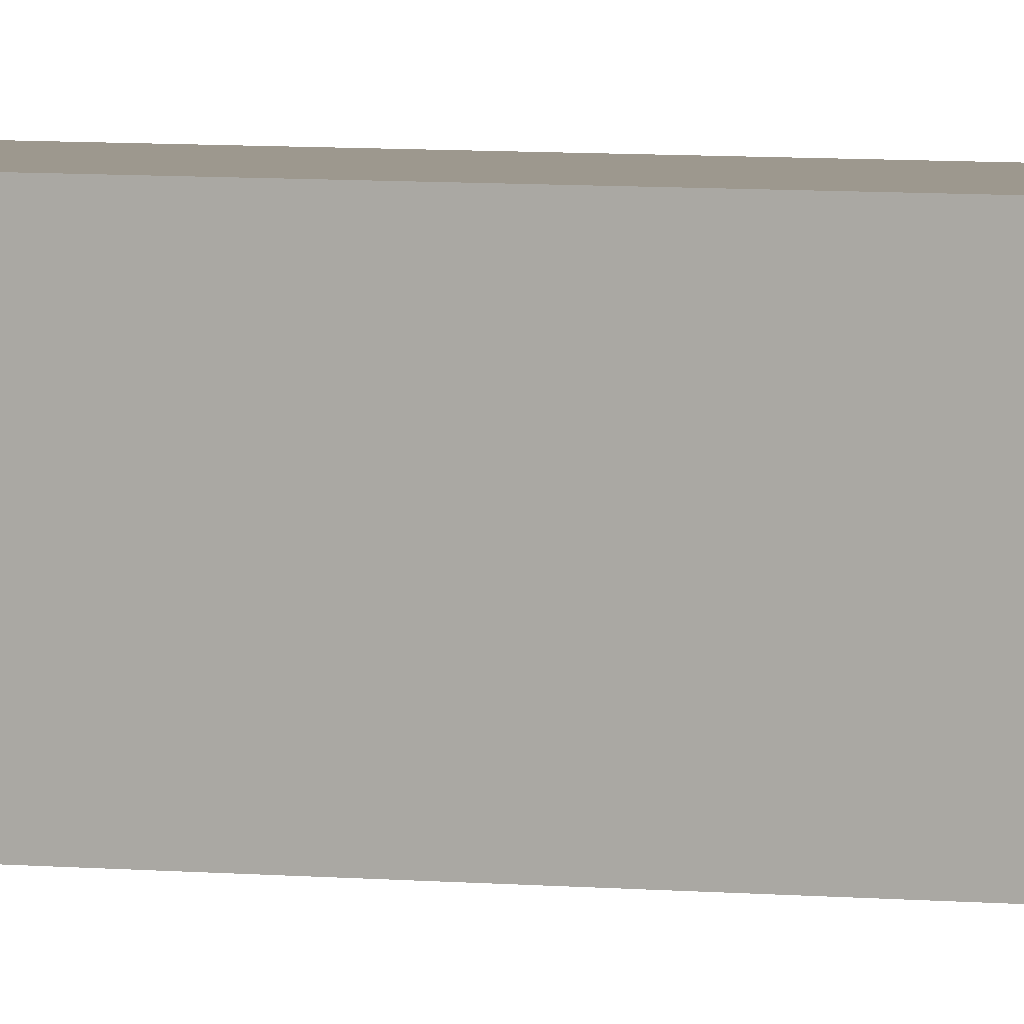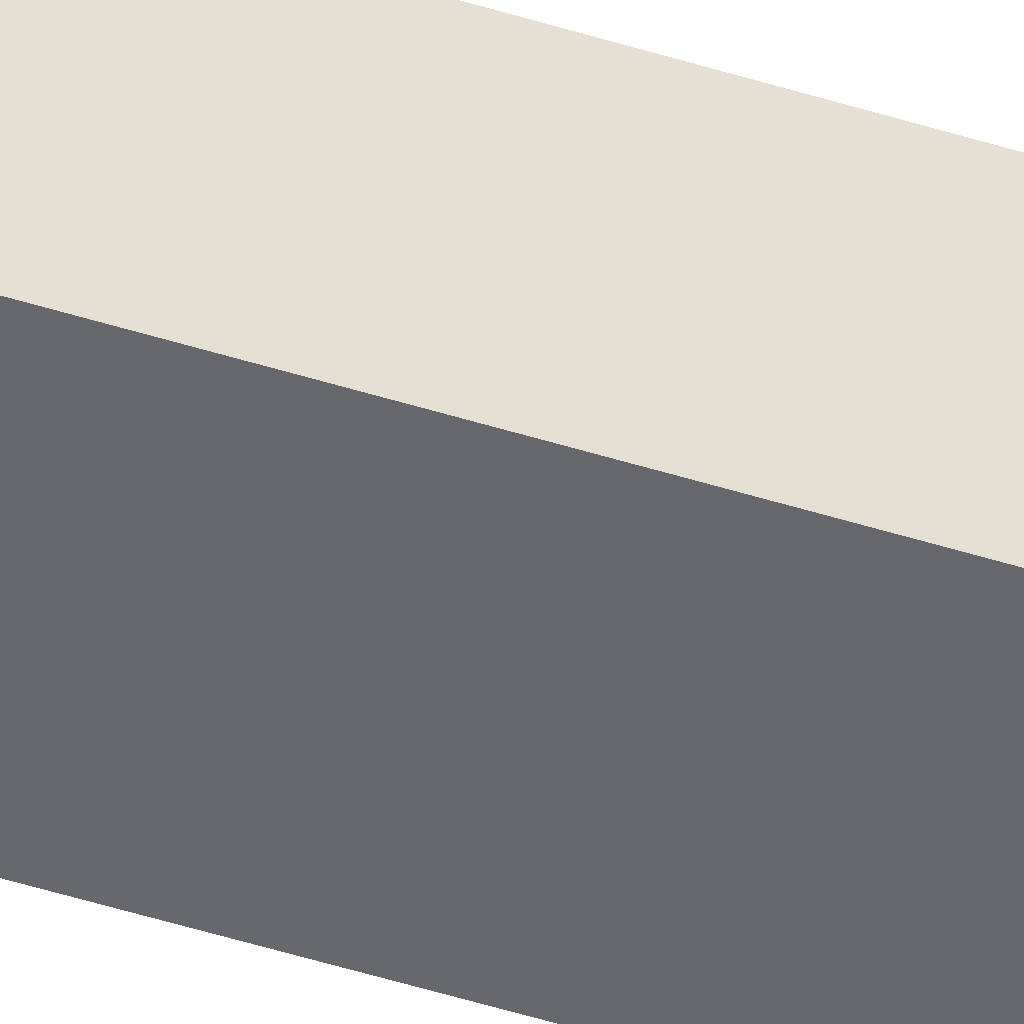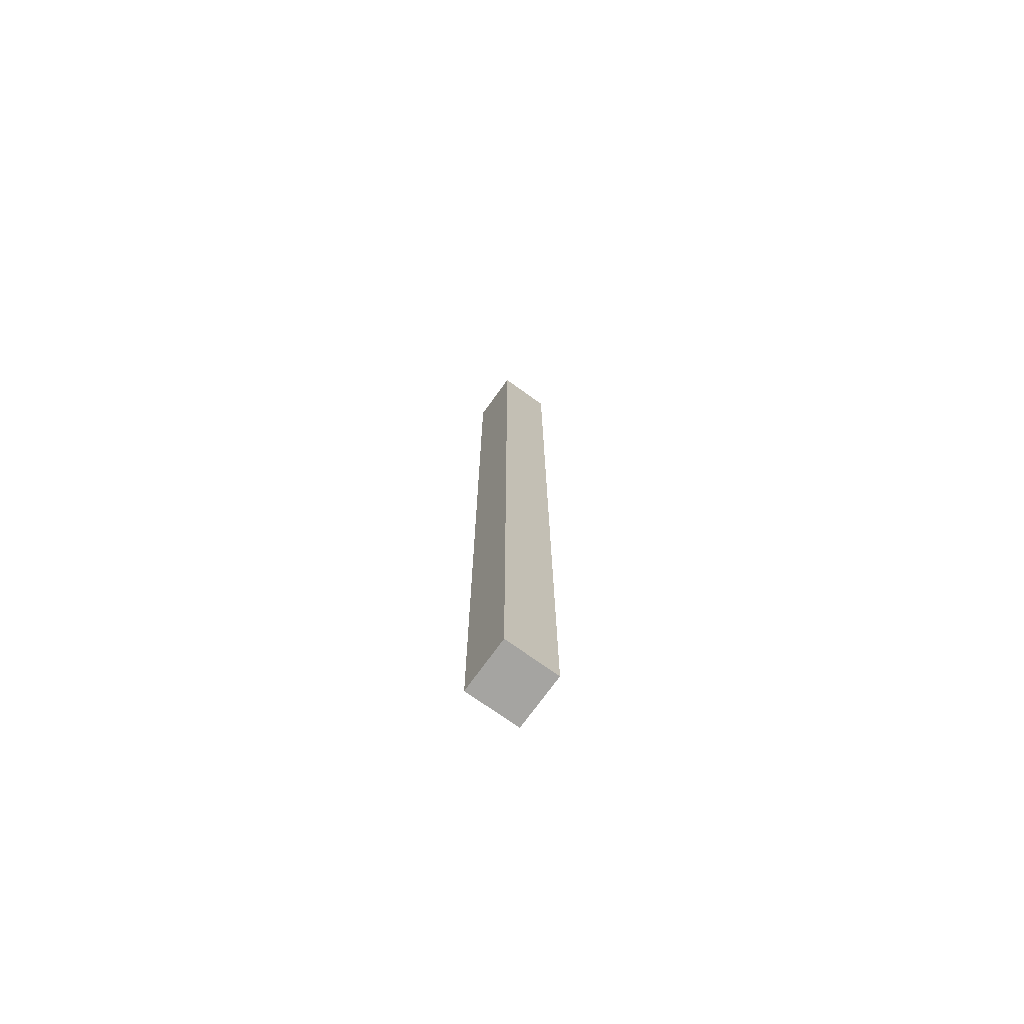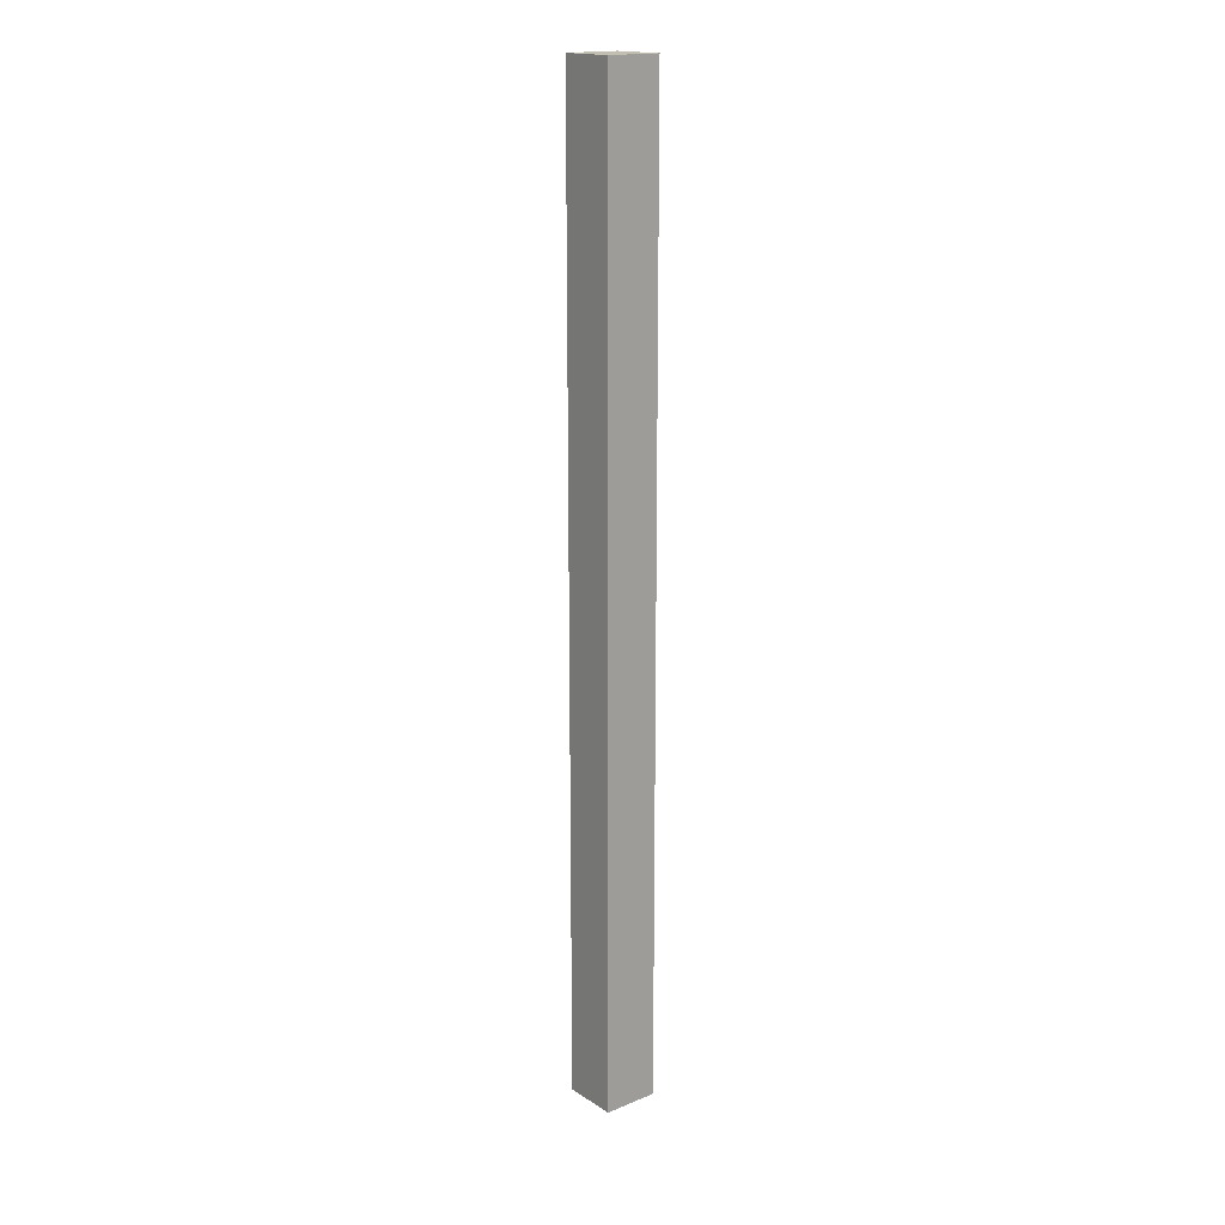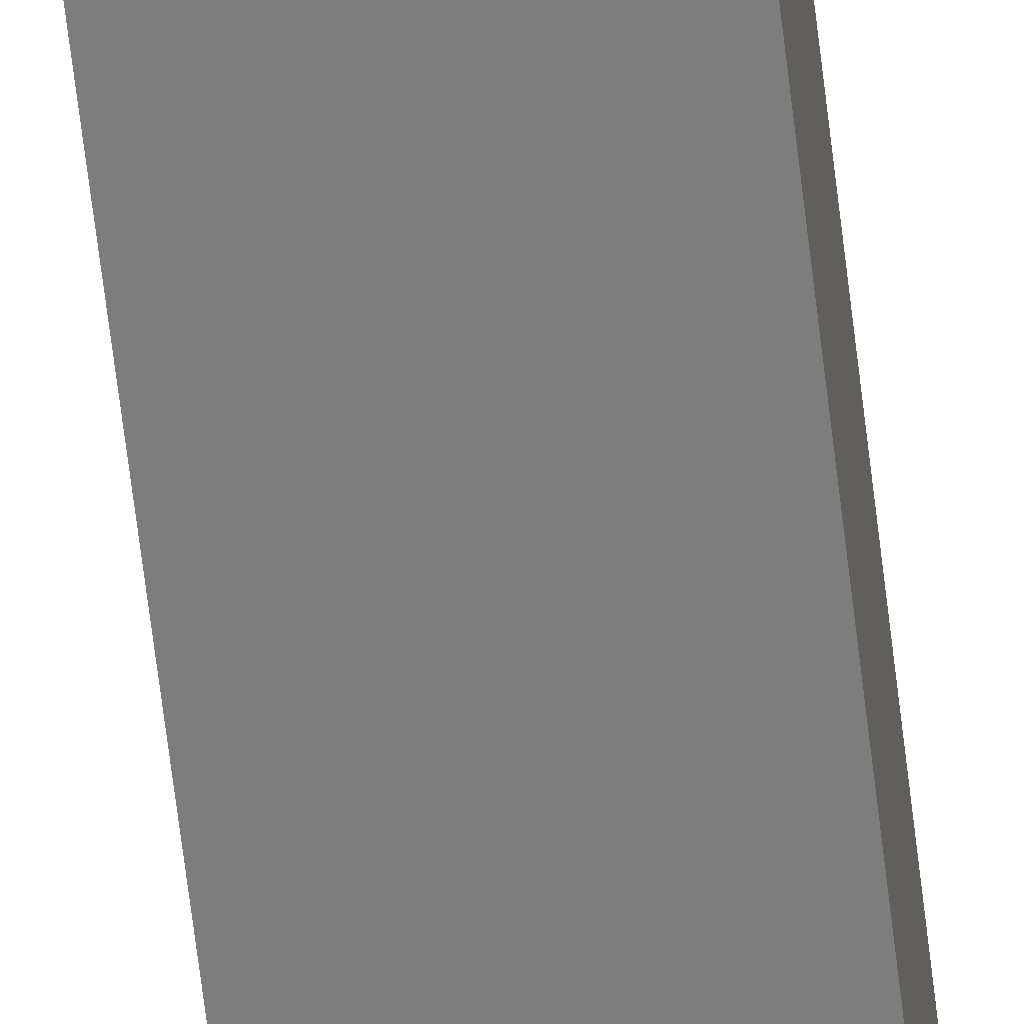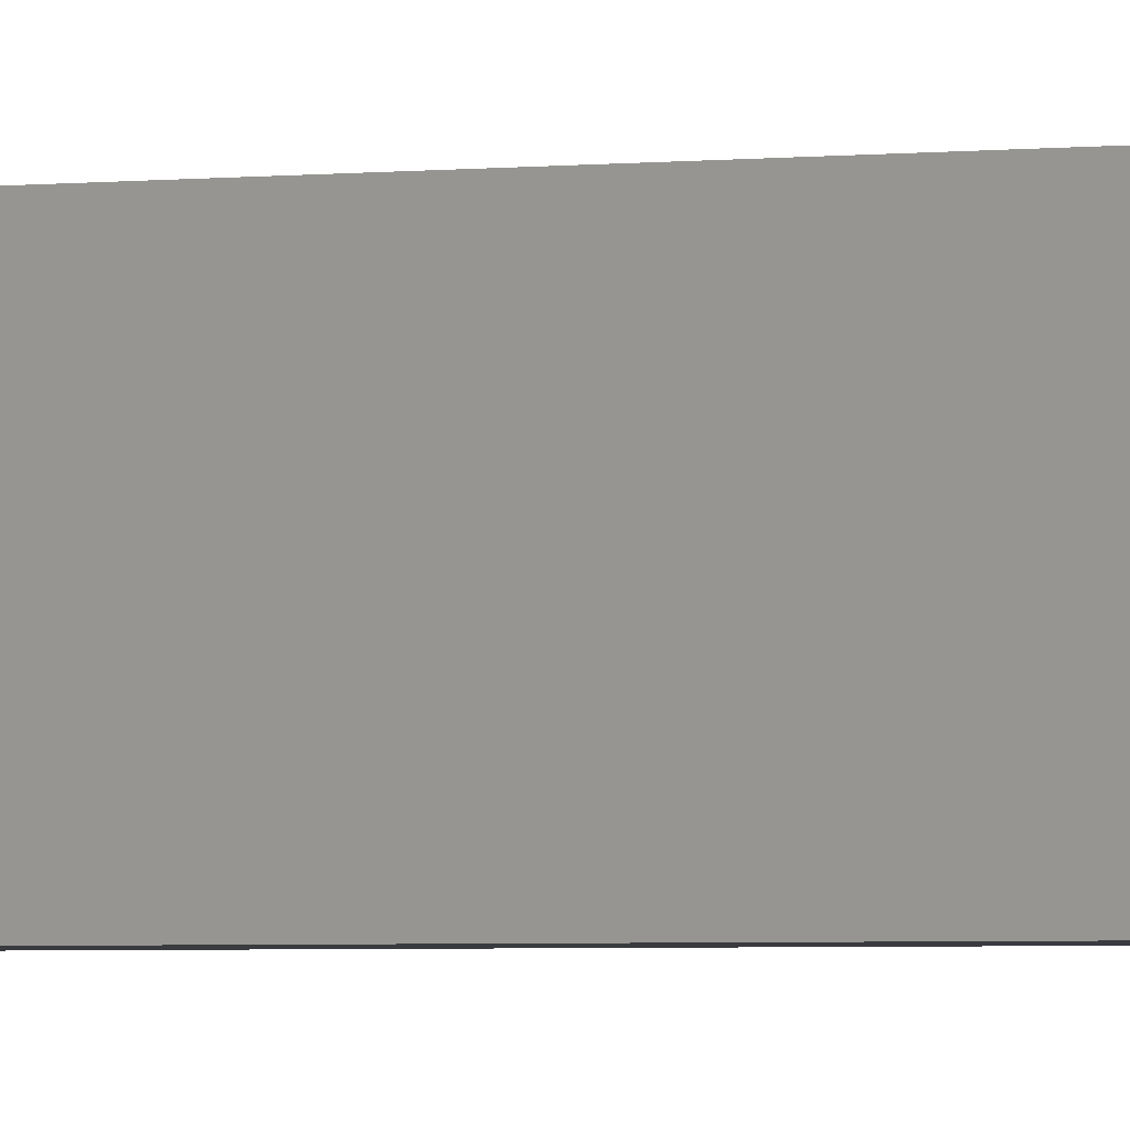
<metadata>
{"format":"obj","ext":"obj","renderer":"f3d","projection":"perspective","resolution":1024,"background":"white","views":[{"elev":3.2,"azim":118.4,"up":"+Z"},{"elev":-52.5,"azim":-108.5,"up":"+Z"},{"elev":-73.4,"azim":-125.7,"up":"+Y"},{"elev":17.5,"azim":-129.0,"up":"+Y"},{"elev":-59.1,"azim":6.4,"up":"+Z"},{"elev":-1.1,"azim":-44.0,"up":"+Z"}]}
</metadata>
<code>
o Component_1_3/Component_1/mesh18/mesh18-geometry#mesh18-geometry
v -0.5443 0.4087 -0.2496
v -0.6137 -0.8047 -0.2496
v -0.5443 -0.8047 -0.2496
v -0.6137 0.4087 -0.2496
v -0.5443 -0.8047 -0.3189
v -0.6137 0.4087 -0.3189
v -0.6137 -0.8047 -0.3189
v -0.5443 0.4087 -0.3189
f 1 2 3
f 2 1 4
f 3 2 1
f 4 1 2
f 2 5 3
f 3 5 2
f 5 1 3
f 3 1 5
f 1 6 4
f 4 6 1
f 6 2 4
f 4 2 6
f 5 2 7
f 7 2 5
f 1 5 8
f 8 5 1
f 6 1 8
f 8 1 6
f 2 6 7
f 7 6 2
f 6 5 7
f 7 5 6
f 5 6 8
f 8 6 5

</code>
